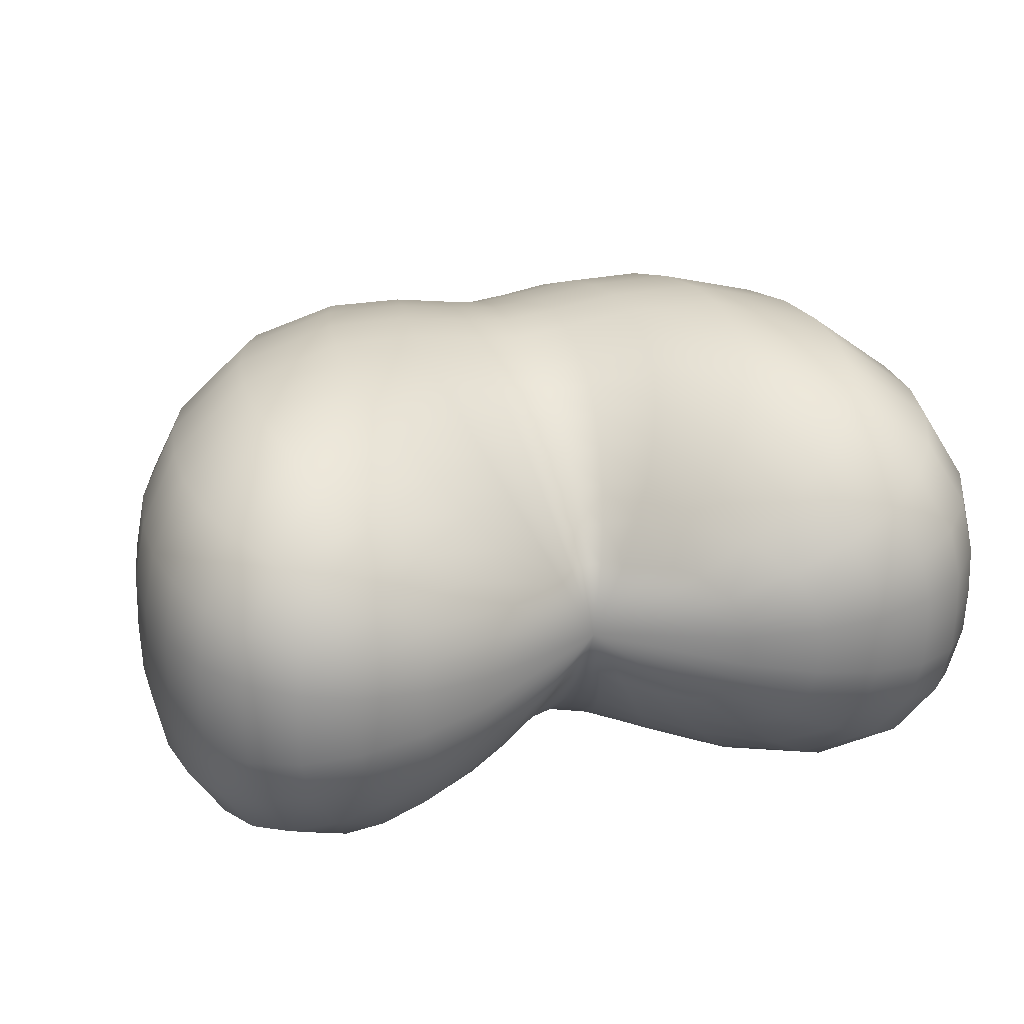
<metadata>
{"format":"obj","ext":"obj","renderer":"f3d","projection":"perspective","resolution":1024,"background":"white","views":[{"elev":26.7,"azim":163.2,"up":"+Z"}]}
</metadata>
<code>
o SurfSphere.003_Mesh.002
v 0 -102 0
v -17.51 -90.19 14.42
v -11.74 -89.33 16.36
v -6.691 -88.64 16.54
v -2.94 -88.24 16.08
v 1e-06 -88.11 15.8
v 2.94 -88.24 16.08
v 6.691 -88.64 16.54
v 11.74 -89.33 16.36
v 17.51 -90.19 14.42
v 21.87 -90.84 10.51
v 24 -91.16 6.366
v 24.67 -91.26 2.903
v 24.76 -91.28 -3e-06
v 24.67 -91.26 -2.903
v 24 -91.16 -6.366
v 21.87 -90.84 -10.51
v 17.51 -90.19 -14.42
v 11.74 -89.33 -16.36
v 6.691 -88.64 -16.54
v 2.94 -88.24 -16.08
v -4e-06 -88.11 -15.8
v -2.94 -88.24 -16.08
v -6.691 -88.64 -16.54
v -11.74 -89.33 -16.36
v -17.51 -90.19 -14.42
v -21.87 -90.84 -10.51
v -24 -91.16 -6.366
v -24.67 -91.26 -2.903
v -24.76 -91.28 1e-06
v -24.67 -91.26 2.903
v -24 -91.16 6.366
v -21.87 -90.84 10.51
v -26.25 -81.59 21.42
v -17.6 -80.75 24.18
v -10.03 -80.07 24.31
v -4.408 -79.68 23.56
v 1e-06 -79.55 23.12
v 4.408 -79.68 23.56
v 10.03 -80.07 24.31
v 17.6 -80.75 24.18
v 26.25 -81.59 21.42
v 32.79 -82.24 15.68
v 35.98 -82.56 9.524
v 36.99 -82.66 4.35
v 37.12 -82.67 -5e-06
v 36.99 -82.66 -4.35
v 35.98 -82.56 -9.524
v 32.79 -82.24 -15.68
v 26.25 -81.59 -21.42
v 17.6 -80.75 -24.18
v 10.03 -80.07 -24.31
v 4.408 -79.68 -23.56
v -6e-06 -79.55 -23.12
v -4.408 -79.68 -23.56
v -10.03 -80.07 -24.31
v -17.6 -80.75 -24.18
v -26.25 -81.59 -21.42
v -32.79 -82.24 -15.68
v -35.98 -82.56 -9.524
v -36.99 -82.66 -4.35
v -37.12 -82.67 1e-06
v -36.99 -82.66 4.35
v -35.98 -82.56 9.524
v -32.79 -82.24 15.68
v -34.45 -71.44 27.84
v -5.785 -70.32 30.15
v 1e-06 -70.25 29.53
v 5.785 -70.32 30.15
v 13.16 -70.55 31.23
v 23.1 -70.95 31.23
v 34.45 -71.44 27.84
v 43.04 -71.82 20.46
v 47.22 -72 12.47
v 48.55 -72.06 5.706
v 48.72 -72.07 -6e-06
v 48.55 -72.06 -5.706
v 47.22 -72 -12.47
v 43.04 -71.82 -20.46
v 34.45 -71.44 -27.84
v 23.1 -70.95 -31.23
v 13.16 -70.55 -31.23
v 5.785 -70.32 -30.15
v -8e-06 -70.25 -29.53
v -5.785 -70.32 -30.15
v -13.16 -70.55 -31.23
v -23.1 -70.95 -31.23
v -34.45 -71.44 -27.84
v -43.04 -71.82 -20.46
v -47.22 -72 -12.47
v -48.55 -72.06 -5.706
v -48.72 -72.07 1e-06
v -48.55 -72.06 5.706
v -47.22 -72 12.47
v -43.04 -71.82 20.46
v -41.71 -60.1 33.34
v -27.96 -60.3 37.16
v -15.94 -60.46 36.94
v -7.003 -60.56 35.49
v 1e-06 -60.59 34.7
v 7.003 -60.56 35.49
v 15.94 -60.46 36.94
v 27.96 -60.3 37.16
v 41.71 -60.1 33.34
v 52.1 -59.94 24.63
v 57.16 -59.86 15.06
v 58.78 -59.84 6.904
v 58.98 -59.84 -7e-06
v 58.78 -59.84 -6.904
v 57.16 -59.86 -15.06
v 52.1 -59.94 -24.63
v 41.71 -60.1 -33.34
v 27.96 -60.3 -37.16
v 15.94 -60.46 -36.94
v 7.003 -60.56 -35.49
v -9e-06 -60.59 -34.7
v -7.003 -60.56 -35.49
v -15.94 -60.46 -36.94
v -27.96 -60.3 -37.16
v -41.71 -60.1 -33.34
v -52.1 -59.94 -24.63
v -57.16 -59.86 -15.06
v -58.78 -59.84 -6.904
v -58.98 -59.84 2e-06
v -58.78 -59.84 6.904
v -57.16 -59.86 15.06
v -52.1 -59.94 24.63
v -47.68 -48.06 37.67
v -31.97 -49.28 41.69
v -18.22 -50.26 41.15
v -8.006 -50.83 39.33
v 1e-06 -51.01 38.38
v 8.006 -50.83 39.33
v 18.22 -50.26 41.15
v 31.97 -49.28 41.69
v 47.68 -48.06 37.67
v 59.56 -47.13 27.98
v 65.35 -46.68 17.17
v 67.19 -46.53 7.887
v 67.43 -46.51 -8e-06
v 67.19 -46.53 -7.887
v 65.35 -46.68 -17.17
v 59.56 -47.13 -27.98
v 47.68 -48.06 -37.67
v 31.97 -49.28 -41.69
v 18.22 -50.26 -41.15
v 8.006 -50.83 -39.33
v -1e-05 -51.01 -38.38
v -8.006 -50.83 -39.33
v -18.22 -50.26 -41.15
v -31.97 -49.28 -41.69
v -47.68 -48.06 -37.67
v -59.56 -47.13 -27.98
v -65.35 -46.68 -17.17
v -67.19 -46.53 -7.887
v -67.43 -46.51 2e-06
v -67.19 -46.53 7.887
v -65.35 -46.68 17.17
v -59.56 -47.13 27.98
v -52.15 -35.89 40.67
v -34.97 -38.39 44.66
v -19.93 -40.39 43.74
v -8.757 -41.55 41.56
v 1e-06 -41.93 40.46
v 8.757 -41.55 41.56
v 19.93 -40.39 43.74
v 34.97 -38.39 44.66
v 52.15 -35.89 40.67
v 65.15 -33.98 30.4
v 71.48 -33.05 18.72
v 73.49 -32.76 8.621
v 73.75 -32.72 -9e-06
v 73.49 -32.76 -8.621
v 71.48 -33.05 -18.72
v 65.15 -33.98 -30.4
v 52.15 -35.89 -40.67
v 34.97 -38.39 -44.66
v 19.93 -40.39 -43.74
v 8.757 -41.55 -41.56
v -1.1e-05 -41.93 -40.46
v -8.757 -41.55 -41.56
v -19.93 -40.39 -43.74
v -34.97 -38.39 -44.66
v -52.15 -35.89 -40.67
v -65.15 -33.98 -30.4
v -71.48 -33.05 -18.72
v -73.49 -32.76 -8.621
v -73.75 -32.72 2e-06
v -73.49 -32.76 8.621
v -71.48 -33.05 18.72
v -65.15 -33.98 30.4
v -55.04 -24.11 42.33
v -36.9 -28.07 46.07
v -21.03 -31.25 44.72
v -9.242 -33.1 42.2
v 0 -33.69 40.96
v 9.242 -33.1 42.2
v 21.03 -31.25 44.72
v 36.9 -28.07 46.07
v 55.04 -24.11 42.33
v 68.76 -21.08 31.84
v 75.44 -19.6 19.7
v 77.57 -19.13 9.091
v 77.84 -19.07 -9e-06
v 77.57 -19.13 -9.091
v 75.44 -19.6 -19.7
v 68.76 -21.08 -31.84
v 55.04 -24.11 -42.33
v 36.9 -28.07 -46.07
v 21.03 -31.25 -44.72
v 9.242 -33.1 -42.2
v -1.3e-05 -33.69 -40.96
v -9.242 -33.1 -42.2
v -21.03 -31.25 -44.72
v -36.9 -28.07 -46.07
v -55.04 -24.11 -42.33
v -68.76 -21.08 -31.84
v -75.44 -19.6 -19.7
v -77.57 -19.13 -9.091
v -77.84 -19.07 3e-06
v -77.57 -19.13 9.091
v -75.44 -19.6 19.7
v -68.76 -21.08 31.84
v -56.41 -13.14 42.71
v -37.82 -18.67 46.02
v -21.56 -23.13 44.21
v -9.472 -25.7 41.39
v 0 -26.53 40.04
v 9.472 -25.7 41.39
v 21.56 -23.13 44.21
v 37.82 -18.67 46.02
v 56.41 -13.14 42.71
v 70.47 -8.907 32.37
v 77.32 -6.842 20.12
v 79.5 -6.185 9.309
v 79.77 -6.102 -1e-05
v 79.5 -6.185 -9.309
v 77.32 -6.842 -20.12
v 70.47 -8.907 -32.37
v 56.41 -13.14 -42.71
v 37.82 -18.67 -46.02
v 21.56 -23.13 -44.21
v 9.472 -25.7 -41.39
v -1.2e-05 -26.53 -40.04
v -9.472 -25.7 -41.39
v -21.56 -23.13 -44.21
v -37.82 -18.67 -46.02
v -56.41 -13.14 -42.71
v -70.47 -8.907 -32.37
v -77.32 -6.842 -20.12
v -79.5 -6.185 -9.309
v -79.77 -6.102 2e-06
v -79.5 -6.185 9.309
v -77.32 -6.842 20.12
v -70.47 -8.907 32.37
v -56.41 -3.412 42.28
v -37.82 -10.7 45.24
v -21.56 -16.57 43.16
v -9.472 -19.96 40.17
v 0 -21.06 38.78
v 9.472 -19.96 40.17
v 21.56 -16.57 43.16
v 37.82 -10.7 45.24
v 56.41 -3.412 42.28
v 70.47 2.175 32.19
v 77.32 4.897 20.07
v 79.5 5.763 9.304
v 79.77 5.873 -1e-05
v 79.5 5.763 -9.304
v 77.32 4.897 -20.07
v 70.47 2.175 -32.19
v 56.41 -3.412 -42.28
v 37.82 -10.7 -45.24
v 21.56 -16.57 -43.16
v 9.472 -19.96 -40.17
v -1.1e-05 -21.06 -38.78
v -9.472 -19.96 -40.17
v -21.56 -16.57 -43.16
v -37.82 -10.7 -45.24
v -56.41 -3.412 -42.28
v -70.47 2.175 -32.19
v -77.32 4.897 -20.07
v -79.5 5.763 -9.304
v -79.77 5.873 2e-06
v -79.5 5.763 9.304
v -77.32 4.897 20.07
v -70.47 2.175 32.19
v -55.04 5.566 41.1
v -36.9 -3.331 43.88
v -21.03 -10.5 41.75
v -9.242 -14.64 38.78
v 0 -15.98 37.4
v 9.242 -14.64 38.78
v 21.03 -10.5 41.75
v 36.9 -3.331 43.88
v 55.04 5.566 41.1
v 68.76 12.38 31.35
v 75.44 15.71 19.57
v 77.57 16.76 9.077
v 77.84 16.9 -9e-06
v 77.57 16.76 -9.077
v 75.44 15.71 -19.57
v 68.76 12.38 -31.35
v 55.04 5.566 -41.1
v 36.9 -3.331 -43.88
v 21.03 -10.5 -41.75
v 9.242 -14.64 -38.78
v -1.2e-05 -15.98 -37.4
v -9.242 -14.64 -38.78
v -21.03 -10.5 -41.75
v -36.9 -3.331 -43.88
v -55.04 5.566 -41.1
v -68.76 12.38 -31.35
v -75.44 15.71 -19.57
v -77.57 16.76 -9.077
v -77.84 16.9 3e-06
v -77.57 16.76 9.077
v -75.44 15.71 19.57
v -68.76 12.38 31.35
v -52.15 13.72 38.81
v -34.97 3.729 41.34
v -19.93 -4.316 39.24
v -8.757 -8.966 36.39
v -0 -10.47 35.06
v 8.757 -8.966 36.39
v 19.93 -4.316 39.24
v 34.97 3.729 41.34
v 52.15 13.72 38.81
v 65.15 21.37 29.66
v 71.48 25.1 18.53
v 73.49 26.29 8.599
v 73.75 26.44 -9e-06
v 73.49 26.29 -8.599
v 71.48 25.1 -18.53
v 65.15 21.37 -29.66
v 52.15 13.72 -38.81
v 34.97 3.729 -41.34
v 19.93 -4.316 -39.24
v 8.757 -8.966 -36.39
v -1.1e-05 -10.47 -35.06
v -8.757 -8.966 -36.39
v -19.93 -4.316 -39.24
v -34.97 3.729 -41.34
v -52.15 13.72 -38.81
v -65.15 21.37 -29.66
v -71.48 25.1 -18.53
v -73.49 26.29 -8.599
v -73.75 26.44 2e-06
v -73.49 26.29 8.599
v -71.48 25.1 18.53
v -65.15 21.37 29.66
v -47.68 20.57 35.38
v -31.97 10.12 37.6
v -18.22 1.706 35.61
v -8.006 -3.158 32.96
v 0 -4.736 31.73
v 8.006 -3.158 32.96
v 18.22 1.706 35.61
v 31.97 10.12 37.6
v 47.68 20.57 35.38
v 59.56 28.58 27.07
v 65.35 32.48 16.93
v 67.19 33.72 7.86
v 67.43 33.88 -8e-06
v 67.19 33.72 -7.86
v 65.35 32.48 -16.93
v 59.56 28.58 -27.07
v 47.68 20.57 -35.38
v 31.97 10.12 -37.6
v 18.22 1.706 -35.61
v 8.006 -3.158 -32.96
v -1e-05 -4.736 -31.73
v -8.006 -3.158 -32.96
v -18.22 1.706 -35.61
v -31.97 10.12 -37.6
v -47.68 20.57 -35.38
v -59.56 28.58 -27.07
v -65.35 32.48 -16.93
v -67.19 33.72 -7.86
v -67.43 33.88 2e-06
v -67.19 33.72 7.86
v -65.35 32.48 16.93
v -59.56 28.58 27.07
v -41.71 25.71 30.85
v -27.96 15.51 32.73
v -15.94 7.283 30.94
v -7.003 2.532 28.58
v -0 0.9897 27.5
v 7.003 2.532 28.58
v 15.94 7.283 30.94
v 27.96 15.51 32.73
v 41.71 25.71 30.85
v 52.1 33.54 23.64
v 57.16 37.35 14.8
v 58.78 38.56 6.874
v 58.98 38.72 -7e-06
v 58.78 38.56 -6.874
v 57.16 37.35 -14.8
v 52.1 33.54 -23.64
v 41.71 25.71 -30.85
v 27.96 15.51 -32.73
v 15.94 7.283 -30.94
v 7.003 2.532 -28.58
v -8e-06 0.9897 -27.5
v -7.003 2.532 -28.58
v -15.94 7.283 -30.94
v -27.96 15.51 -32.73
v -41.71 25.71 -30.85
v -52.1 33.54 -23.64
v -57.16 37.35 -14.8
v -58.78 38.56 -6.874
v -58.98 38.72 2e-06
v -58.78 38.56 6.874
v -57.16 37.35 14.8
v -52.1 33.54 23.64
v -34.45 28.85 25.42
v -23.1 19.6 26.91
v -13.16 12.15 25.39
v -5.785 7.839 23.42
v -0 6.442 22.52
v 5.785 7.839 23.42
v 13.16 12.15 25.39
v 23.1 19.6 26.91
v 34.45 28.85 25.42
v 43.04 35.94 19.5
v 47.22 39.4 12.22
v 48.55 40.5 5.678
v 48.72 40.64 -6e-06
v 48.55 40.5 -5.678
v 47.22 39.4 -12.22
v 43.04 35.94 -19.5
v 34.45 28.85 -25.42
v 23.1 19.6 -26.91
v 13.16 12.15 -25.39
v 5.785 7.839 -23.42
v -7e-06 6.442 -22.52
v -5.785 7.839 -23.42
v -13.16 12.15 -25.39
v -23.1 19.6 -26.91
v -34.45 28.85 -25.42
v -43.04 35.94 -19.5
v -47.22 39.4 -12.22
v -48.55 40.5 -5.678
v -48.72 40.64 1e-06
v -48.55 40.5 5.678
v -47.22 39.4 12.22
v -43.04 35.94 19.5
v -26.25 29.87 19.32
v -17.6 22.23 20.42
v -10.03 16.09 19.23
v -4.408 12.53 17.71
v 0 11.38 17.01
v 4.408 12.53 17.71
v 10.03 16.09 19.23
v 17.6 22.23 20.42
v 26.25 29.87 19.32
v 32.79 35.72 14.84
v 35.98 38.57 9.303
v 36.99 39.47 4.325
v 37.12 39.59 -5e-06
v 36.99 39.47 -4.326
v 35.98 38.57 -9.303
v 32.79 35.72 -14.84
v 26.25 29.87 -19.32
v 17.6 22.23 -20.42
v 10.03 16.09 -19.23
v 4.408 12.53 -17.71
v -5e-06 11.38 -17.01
v -4.408 12.53 -17.71
v -10.03 16.09 -19.23
v -17.6 22.23 -20.42
v -26.25 29.87 -19.32
v -32.79 35.72 -14.84
v -35.98 38.57 -9.303
v -36.99 39.47 -4.325
v -37.12 39.59 1e-06
v -36.99 39.47 4.326
v -35.98 38.57 9.303
v -32.79 35.72 14.84
v -17.51 28.83 12.86
v -11.74 23.38 13.57
v -6.691 18.98 12.75
v -2.94 16.44 11.73
v -0 15.62 11.26
v 2.94 16.44 11.73
v 6.691 18.98 12.75
v 11.74 23.38 13.57
v 17.51 28.83 12.86
v 21.87 33.01 9.886
v 24 35.05 6.202
v 24.67 35.69 2.885
v 24.76 35.78 -3e-06
v 24.67 35.69 -2.885
v 24 35.05 -6.202
v 21.87 33.01 -9.886
v 17.51 28.83 -12.86
v 11.74 23.38 -13.57
v 6.691 18.98 -12.75
v 2.94 16.44 -11.73
v -4e-06 15.62 -11.26
v -2.94 16.44 -11.73
v -6.691 18.98 -12.75
v -11.74 23.38 -13.57
v -17.51 28.83 -12.86
v -21.87 33.01 -9.886
v -24 35.05 -6.202
v -24.67 35.69 -2.885
v -24.76 35.78 1e-06
v -24.67 35.69 2.885
v -24 35.05 6.202
v -21.87 33.01 9.886
v -1.1e-05 21.64 2.1e-05
v -23.1 -70.95 31.23
v -13.16 -70.55 31.23
f 2 34 65 33
f 3 35 34 2
f 4 36 35 3
f 5 37 36 4
f 6 38 37 5
f 7 39 38 6
f 8 40 39 7
f 9 41 40 8
f 10 42 41 9
f 11 43 42 10
f 12 44 43 11
f 13 45 44 12
f 14 46 45 13
f 15 47 46 14
f 16 48 47 15
f 17 49 48 16
f 18 50 49 17
f 19 51 50 18
f 20 52 51 19
f 21 53 52 20
f 22 54 53 21
f 23 55 54 22
f 24 56 55 23
f 25 57 56 24
f 26 58 57 25
f 27 59 58 26
f 28 60 59 27
f 29 61 60 28
f 30 62 61 29
f 31 63 62 30
f 32 64 63 31
f 33 65 64 32
f 34 66 95 65
f 38 68 67 37
f 39 69 68 38
f 40 70 69 39
f 41 71 70 40
f 42 72 71 41
f 43 73 72 42
f 44 74 73 43
f 45 75 74 44
f 46 76 75 45
f 47 77 76 46
f 48 78 77 47
f 49 79 78 48
f 50 80 79 49
f 51 81 80 50
f 52 82 81 51
f 53 83 82 52
f 54 84 83 53
f 55 85 84 54
f 56 86 85 55
f 57 87 86 56
f 58 88 87 57
f 59 89 88 58
f 60 90 89 59
f 61 91 90 60
f 62 92 91 61
f 63 93 92 62
f 64 94 93 63
f 65 95 94 64
f 66 96 127 95
f 68 100 99 67
f 69 101 100 68
f 70 102 101 69
f 71 103 102 70
f 72 104 103 71
f 73 105 104 72
f 74 106 105 73
f 75 107 106 74
f 76 108 107 75
f 77 109 108 76
f 78 110 109 77
f 79 111 110 78
f 80 112 111 79
f 81 113 112 80
f 82 114 113 81
f 83 115 114 82
f 84 116 115 83
f 85 117 116 84
f 86 118 117 85
f 87 119 118 86
f 88 120 119 87
f 89 121 120 88
f 90 122 121 89
f 91 123 122 90
f 92 124 123 91
f 93 125 124 92
f 94 126 125 93
f 95 127 126 94
f 96 128 159 127
f 97 129 128 96
f 98 130 129 97
f 99 131 130 98
f 100 132 131 99
f 101 133 132 100
f 102 134 133 101
f 103 135 134 102
f 104 136 135 103
f 105 137 136 104
f 106 138 137 105
f 107 139 138 106
f 108 140 139 107
f 109 141 140 108
f 110 142 141 109
f 111 143 142 110
f 112 144 143 111
f 113 145 144 112
f 114 146 145 113
f 115 147 146 114
f 116 148 147 115
f 117 149 148 116
f 118 150 149 117
f 119 151 150 118
f 120 152 151 119
f 121 153 152 120
f 122 154 153 121
f 123 155 154 122
f 124 156 155 123
f 125 157 156 124
f 126 158 157 125
f 127 159 158 126
f 128 160 191 159
f 129 161 160 128
f 130 162 161 129
f 131 163 162 130
f 132 164 163 131
f 133 165 164 132
f 134 166 165 133
f 135 167 166 134
f 136 168 167 135
f 137 169 168 136
f 138 170 169 137
f 139 171 170 138
f 140 172 171 139
f 141 173 172 140
f 142 174 173 141
f 143 175 174 142
f 144 176 175 143
f 145 177 176 144
f 146 178 177 145
f 147 179 178 146
f 148 180 179 147
f 149 181 180 148
f 150 182 181 149
f 151 183 182 150
f 152 184 183 151
f 153 185 184 152
f 154 186 185 153
f 155 187 186 154
f 156 188 187 155
f 157 189 188 156
f 158 190 189 157
f 159 191 190 158
f 160 192 223 191
f 161 193 192 160
f 162 194 193 161
f 163 195 194 162
f 164 196 195 163
f 165 197 196 164
f 166 198 197 165
f 167 199 198 166
f 168 200 199 167
f 169 201 200 168
f 170 202 201 169
f 171 203 202 170
f 172 204 203 171
f 173 205 204 172
f 174 206 205 173
f 175 207 206 174
f 176 208 207 175
f 177 209 208 176
f 178 210 209 177
f 179 211 210 178
f 180 212 211 179
f 181 213 212 180
f 182 214 213 181
f 183 215 214 182
f 184 216 215 183
f 185 217 216 184
f 186 218 217 185
f 187 219 218 186
f 188 220 219 187
f 189 221 220 188
f 190 222 221 189
f 191 223 222 190
f 192 224 255 223
f 193 225 224 192
f 194 226 225 193
f 195 227 226 194
f 196 228 227 195
f 197 229 228 196
f 198 230 229 197
f 199 231 230 198
f 200 232 231 199
f 201 233 232 200
f 202 234 233 201
f 203 235 234 202
f 204 236 235 203
f 205 237 236 204
f 206 238 237 205
f 207 239 238 206
f 208 240 239 207
f 209 241 240 208
f 210 242 241 209
f 211 243 242 210
f 212 244 243 211
f 213 245 244 212
f 214 246 245 213
f 215 247 246 214
f 216 248 247 215
f 217 249 248 216
f 218 250 249 217
f 219 251 250 218
f 220 252 251 219
f 221 253 252 220
f 222 254 253 221
f 223 255 254 222
f 224 256 287 255
f 225 257 256 224
f 226 258 257 225
f 227 259 258 226
f 228 260 259 227
f 229 261 260 228
f 230 262 261 229
f 231 263 262 230
f 232 264 263 231
f 233 265 264 232
f 234 266 265 233
f 235 267 266 234
f 236 268 267 235
f 237 269 268 236
f 238 270 269 237
f 239 271 270 238
f 240 272 271 239
f 241 273 272 240
f 242 274 273 241
f 243 275 274 242
f 244 276 275 243
f 245 277 276 244
f 246 278 277 245
f 247 279 278 246
f 248 280 279 247
f 249 281 280 248
f 250 282 281 249
f 251 283 282 250
f 252 284 283 251
f 253 285 284 252
f 254 286 285 253
f 255 287 286 254
f 256 288 319 287
f 257 289 288 256
f 258 290 289 257
f 259 291 290 258
f 260 292 291 259
f 261 293 292 260
f 262 294 293 261
f 263 295 294 262
f 264 296 295 263
f 265 297 296 264
f 266 298 297 265
f 267 299 298 266
f 268 300 299 267
f 269 301 300 268
f 270 302 301 269
f 271 303 302 270
f 272 304 303 271
f 273 305 304 272
f 274 306 305 273
f 275 307 306 274
f 276 308 307 275
f 277 309 308 276
f 278 310 309 277
f 279 311 310 278
f 280 312 311 279
f 281 313 312 280
f 282 314 313 281
f 283 315 314 282
f 284 316 315 283
f 285 317 316 284
f 286 318 317 285
f 287 319 318 286
f 288 320 351 319
f 289 321 320 288
f 290 322 321 289
f 291 323 322 290
f 292 324 323 291
f 293 325 324 292
f 294 326 325 293
f 295 327 326 294
f 296 328 327 295
f 297 329 328 296
f 298 330 329 297
f 299 331 330 298
f 300 332 331 299
f 301 333 332 300
f 302 334 333 301
f 303 335 334 302
f 304 336 335 303
f 305 337 336 304
f 306 338 337 305
f 307 339 338 306
f 308 340 339 307
f 309 341 340 308
f 310 342 341 309
f 311 343 342 310
f 312 344 343 311
f 313 345 344 312
f 314 346 345 313
f 315 347 346 314
f 316 348 347 315
f 317 349 348 316
f 318 350 349 317
f 319 351 350 318
f 320 352 383 351
f 321 353 352 320
f 322 354 353 321
f 323 355 354 322
f 324 356 355 323
f 325 357 356 324
f 326 358 357 325
f 327 359 358 326
f 328 360 359 327
f 329 361 360 328
f 330 362 361 329
f 331 363 362 330
f 332 364 363 331
f 333 365 364 332
f 334 366 365 333
f 335 367 366 334
f 336 368 367 335
f 337 369 368 336
f 338 370 369 337
f 339 371 370 338
f 340 372 371 339
f 341 373 372 340
f 342 374 373 341
f 343 375 374 342
f 344 376 375 343
f 345 377 376 344
f 346 378 377 345
f 347 379 378 346
f 348 380 379 347
f 349 381 380 348
f 350 382 381 349
f 351 383 382 350
f 352 384 415 383
f 353 385 384 352
f 354 386 385 353
f 355 387 386 354
f 356 388 387 355
f 357 389 388 356
f 358 390 389 357
f 359 391 390 358
f 360 392 391 359
f 361 393 392 360
f 362 394 393 361
f 363 395 394 362
f 364 396 395 363
f 365 397 396 364
f 366 398 397 365
f 367 399 398 366
f 368 400 399 367
f 369 401 400 368
f 370 402 401 369
f 371 403 402 370
f 372 404 403 371
f 373 405 404 372
f 374 406 405 373
f 375 407 406 374
f 376 408 407 375
f 377 409 408 376
f 378 410 409 377
f 379 411 410 378
f 380 412 411 379
f 381 413 412 380
f 382 414 413 381
f 383 415 414 382
f 384 416 447 415
f 385 417 416 384
f 386 418 417 385
f 387 419 418 386
f 388 420 419 387
f 389 421 420 388
f 390 422 421 389
f 391 423 422 390
f 392 424 423 391
f 393 425 424 392
f 394 426 425 393
f 395 427 426 394
f 396 428 427 395
f 397 429 428 396
f 398 430 429 397
f 399 431 430 398
f 400 432 431 399
f 401 433 432 400
f 402 434 433 401
f 403 435 434 402
f 404 436 435 403
f 405 437 436 404
f 406 438 437 405
f 407 439 438 406
f 408 440 439 407
f 409 441 440 408
f 410 442 441 409
f 411 443 442 410
f 412 444 443 411
f 413 445 444 412
f 414 446 445 413
f 415 447 446 414
f 416 448 479 447
f 417 449 448 416
f 418 450 449 417
f 419 451 450 418
f 420 452 451 419
f 421 453 452 420
f 422 454 453 421
f 423 455 454 422
f 424 456 455 423
f 425 457 456 424
f 426 458 457 425
f 427 459 458 426
f 428 460 459 427
f 429 461 460 428
f 430 462 461 429
f 431 463 462 430
f 432 464 463 431
f 433 465 464 432
f 434 466 465 433
f 435 467 466 434
f 436 468 467 435
f 437 469 468 436
f 438 470 469 437
f 439 471 470 438
f 440 472 471 439
f 441 473 472 440
f 442 474 473 441
f 443 475 474 442
f 444 476 475 443
f 445 477 476 444
f 446 478 477 445
f 447 479 478 446
f 448 480 511 479
f 449 481 480 448
f 450 482 481 449
f 451 483 482 450
f 452 484 483 451
f 453 485 484 452
f 454 486 485 453
f 455 487 486 454
f 456 488 487 455
f 457 489 488 456
f 458 490 489 457
f 459 491 490 458
f 460 492 491 459
f 461 493 492 460
f 462 494 493 461
f 463 495 494 462
f 464 496 495 463
f 465 497 496 464
f 466 498 497 465
f 467 499 498 466
f 468 500 499 467
f 469 501 500 468
f 470 502 501 469
f 471 503 502 470
f 472 504 503 471
f 473 505 504 472
f 474 506 505 473
f 475 507 506 474
f 476 508 507 475
f 477 509 508 476
f 478 510 509 477
f 479 511 510 478
f 511 512 510
f 510 512 509
f 509 512 508
f 508 512 507
f 507 512 506
f 506 512 505
f 505 512 504
f 504 512 503
f 503 512 502
f 502 512 501
f 501 512 500
f 500 512 499
f 499 512 498
f 498 512 497
f 497 512 496
f 496 512 495
f 495 512 494
f 494 512 493
f 493 512 492
f 492 512 491
f 491 512 490
f 490 512 489
f 489 512 488
f 488 512 487
f 487 512 486
f 486 512 485
f 485 512 484
f 484 512 483
f 483 512 482
f 482 512 481
f 481 512 480
f 480 512 511
f 35 513 66 34
f 36 514 513 35
f 37 67 514 36
f 513 97 96 66
f 67 99 98 514
f 514 98 97 513
f 1 2 33
f 1 3 2
f 1 4 3
f 1 5 4
f 1 6 5
f 1 7 6
f 1 8 7
f 1 9 8
f 1 10 9
f 1 11 10
f 1 12 11
f 1 13 12
f 1 14 13
f 1 15 14
f 1 16 15
f 1 17 16
f 1 18 17
f 1 19 18
f 1 20 19
f 1 21 20
f 1 22 21
f 1 23 22
f 1 24 23
f 1 25 24
f 1 26 25
f 1 27 26
f 1 28 27
f 1 29 28
f 1 30 29
f 1 31 30
f 1 32 31
f 1 33 32

</code>
